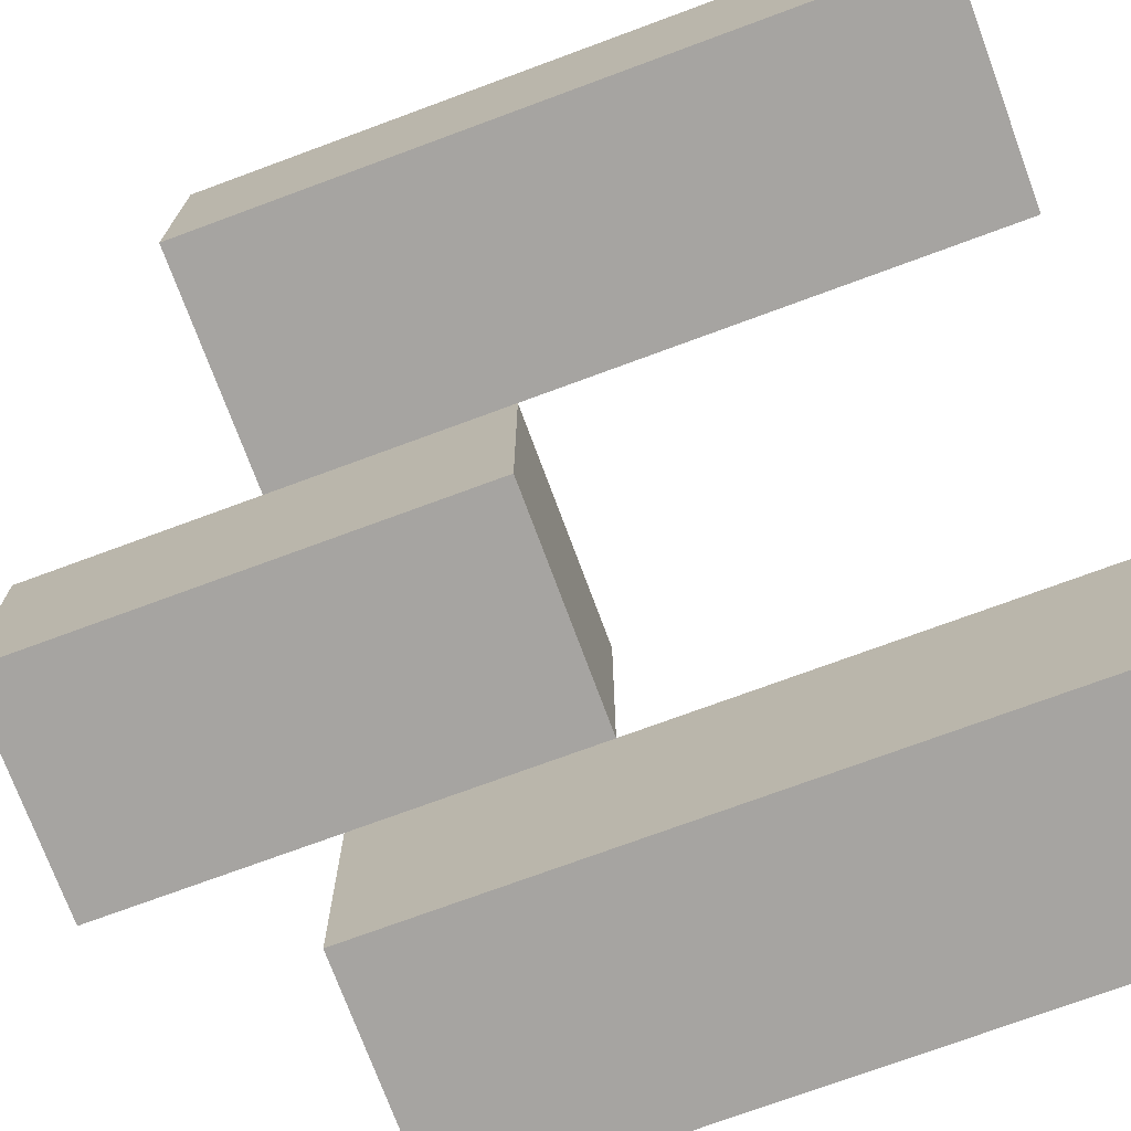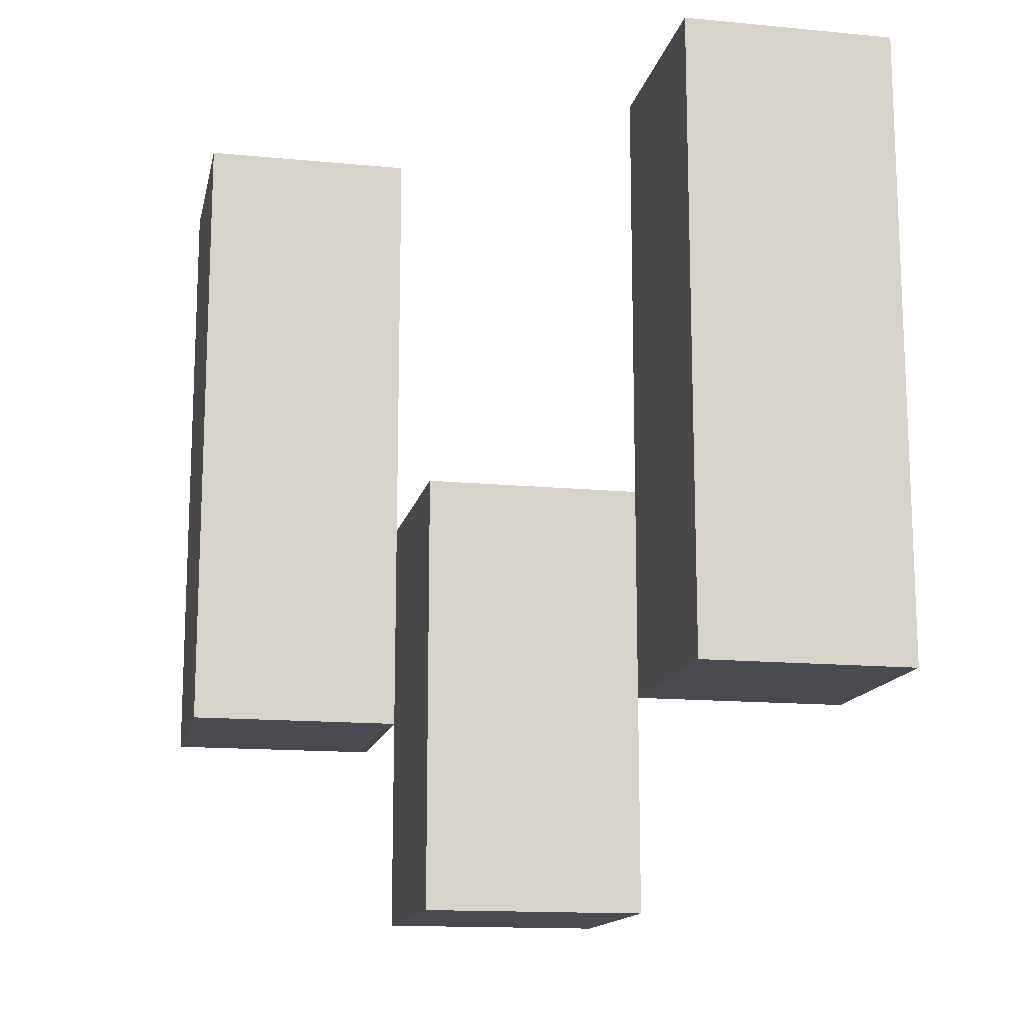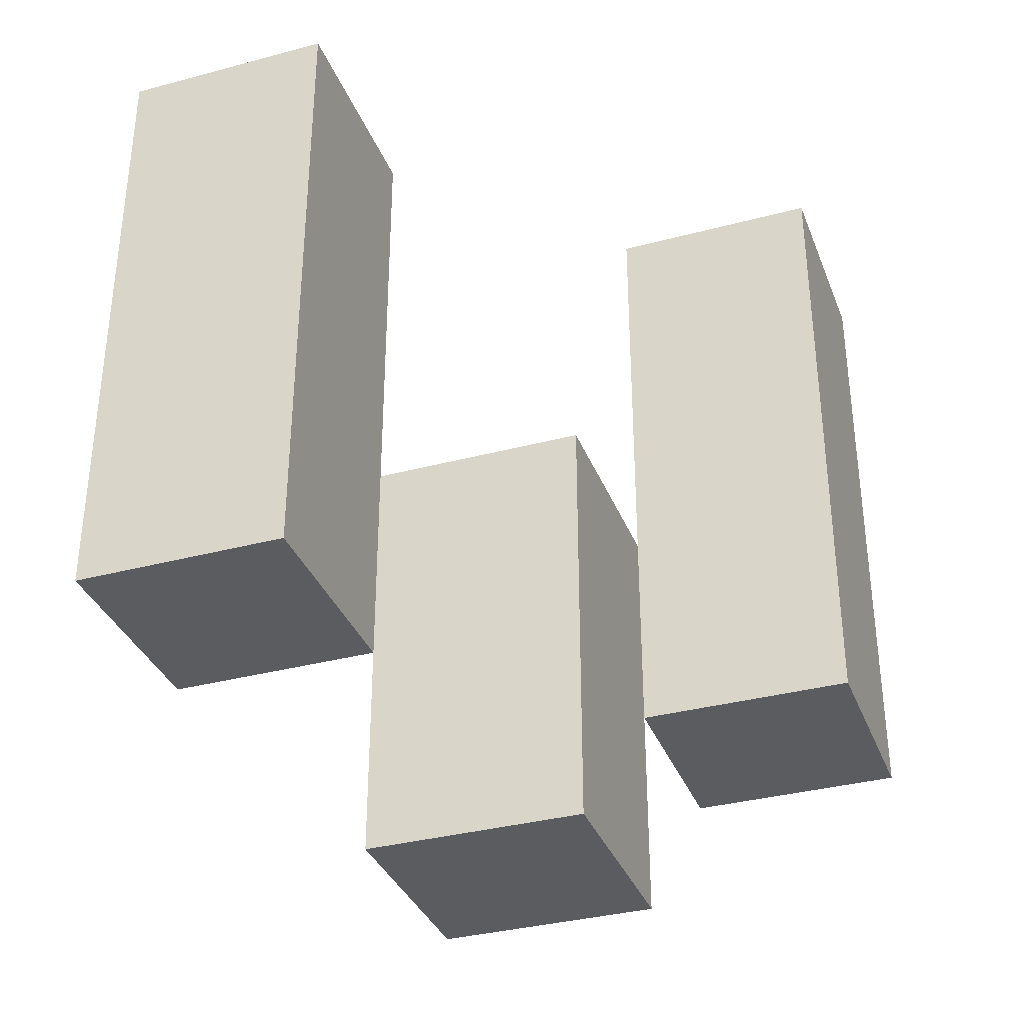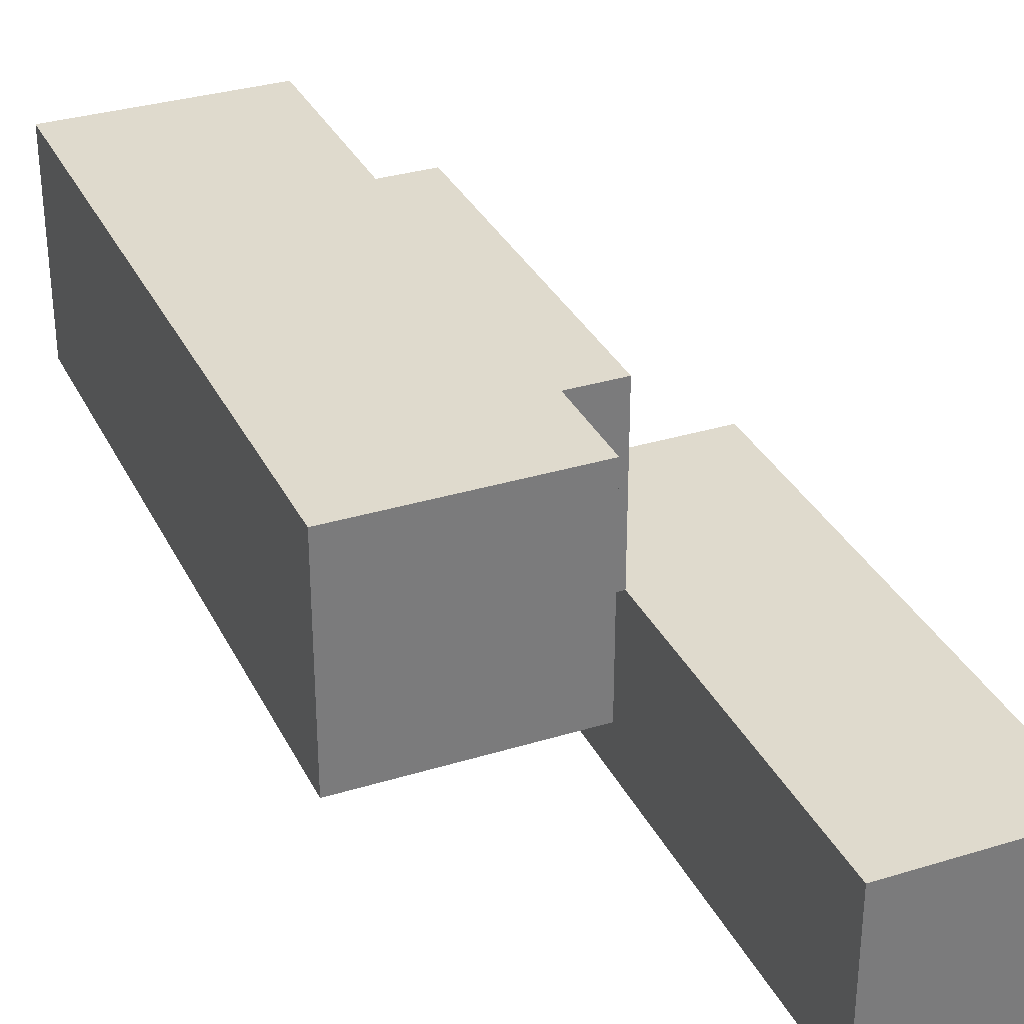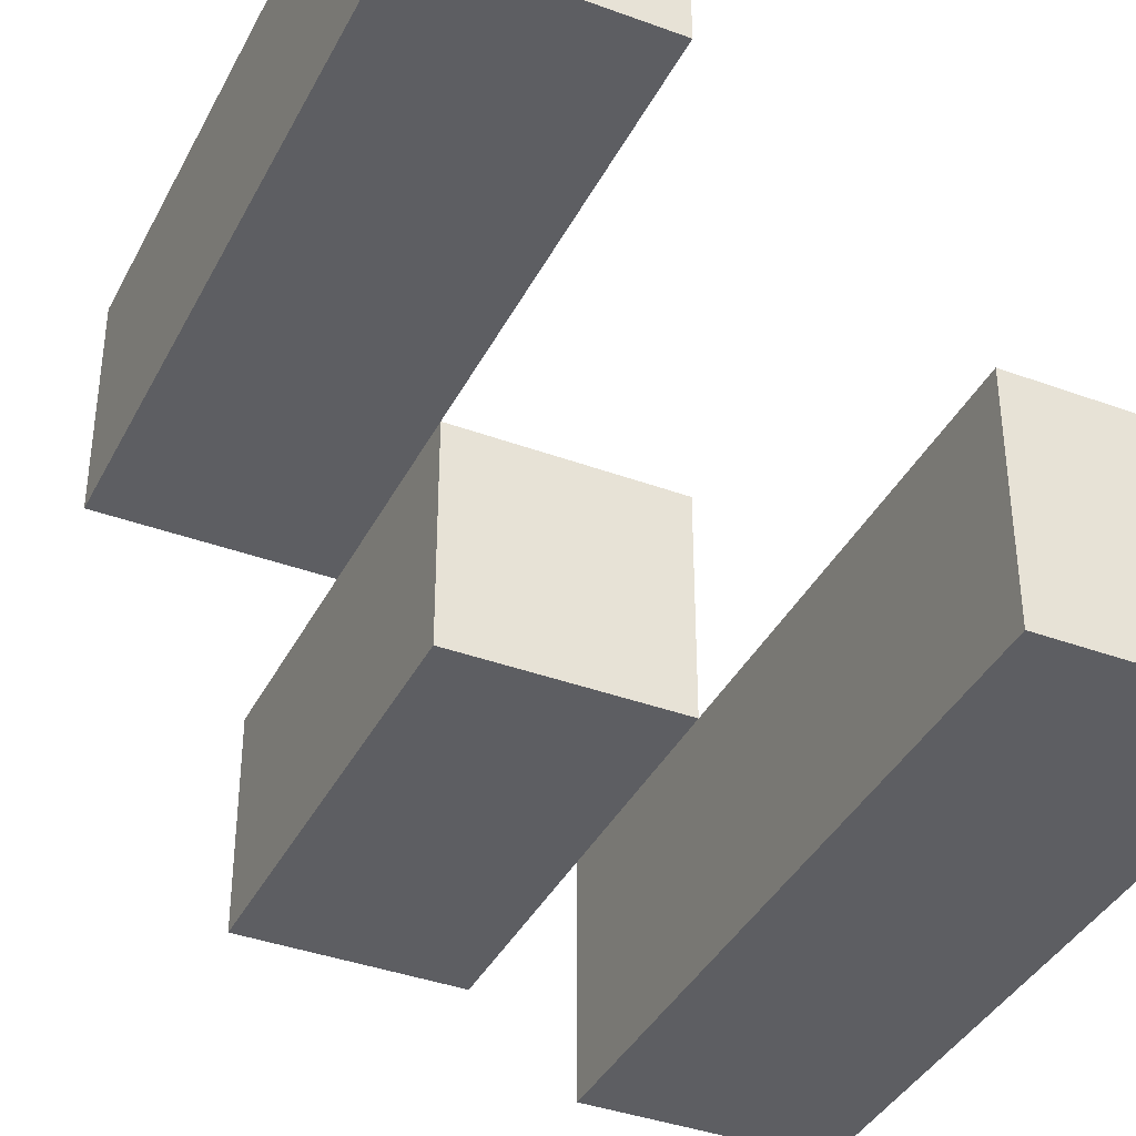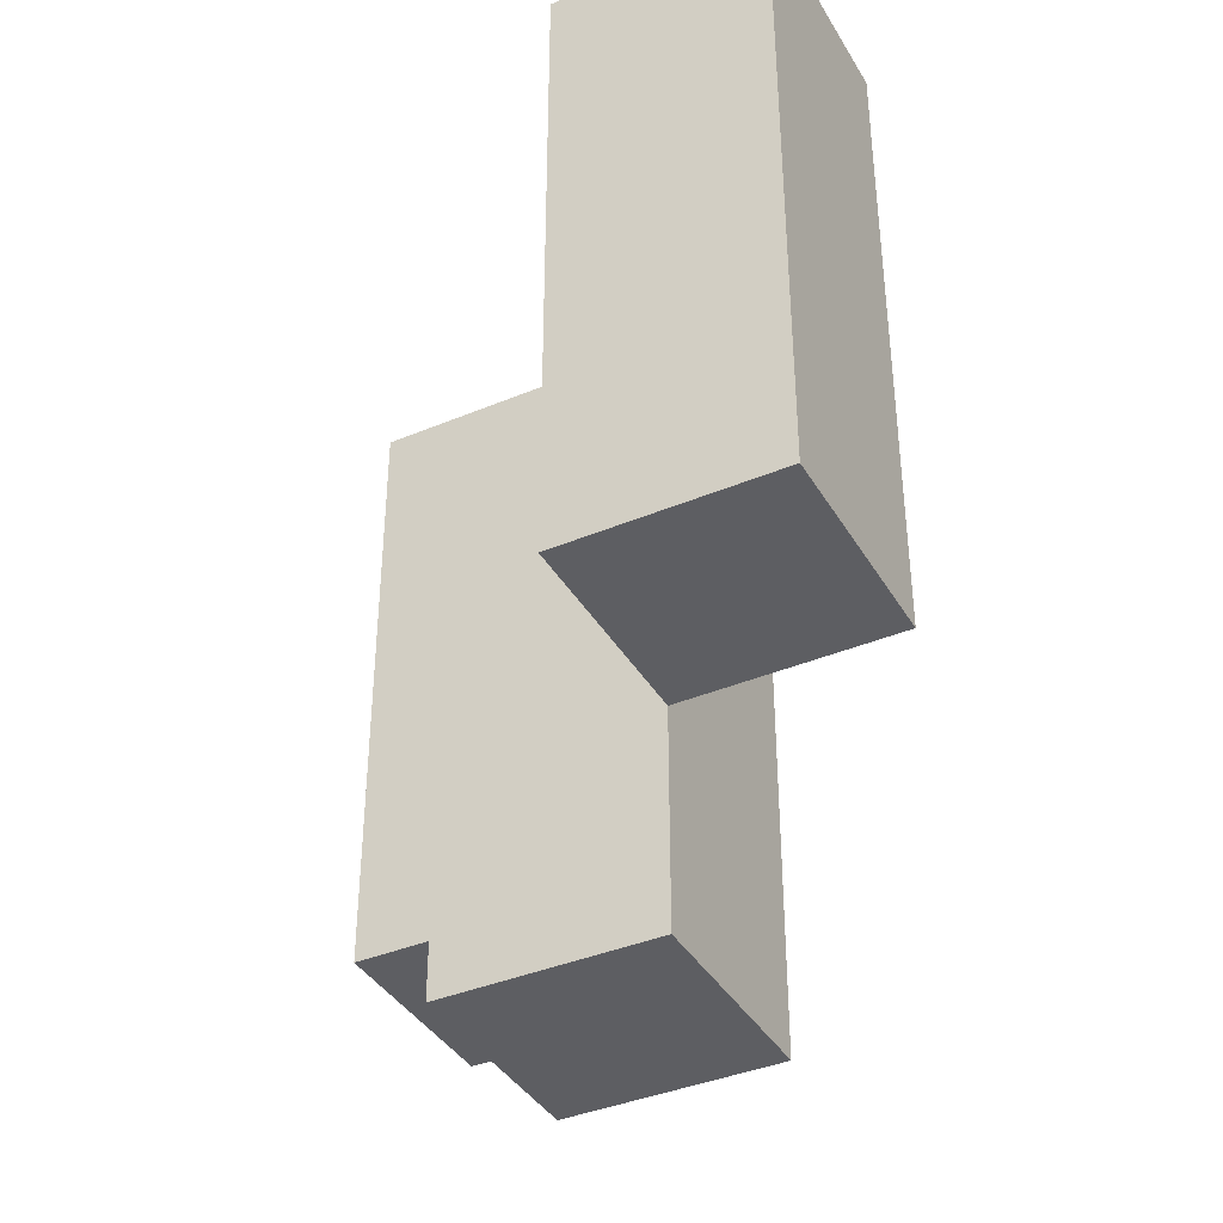
<metadata>
{"format":"obj","ext":"obj","renderer":"f3d","projection":"perspective","resolution":1024,"background":"white","views":[{"elev":-73.5,"azim":110.3,"up":"+Z"},{"elev":-14.4,"azim":-11.8,"up":"+Y"},{"elev":-34.8,"azim":-70.4,"up":"+Y"},{"elev":32.6,"azim":156.9,"up":"+Z"},{"elev":-38.5,"azim":155.1,"up":"+Z"},{"elev":-39.0,"azim":-152.3,"up":"+Y"}]}
</metadata>
<code>
o
v -5 1 20.6
v -4.9 1 20.6
v -5 1.3 20.6
v -4.9 1.3 20.6
v -4.9 0.9 20.7
v -4.8 0.9 20.7
v -4.9 1 20.7
v -4.9 1.1 20.7
v -4.8 1.1 20.7
v -4.8 1 20.8
v -4.7 1 20.8
v -4.8 1.1 20.8
v -4.8 1.3 20.8
v -4.7 1.3 20.8
v -5 1 20.7
v -4.9 1 20.7
v -4.9 1.1 20.7
v -5 1.3 20.7
v -4.9 1.3 20.7
v -4.9 0.9 20.8
v -4.8 0.9 20.8
v -4.8 1 20.8
v -4.9 1.1 20.8
v -4.8 1.1 20.8
v -4.8 1 20.9
v -4.7 1 20.9
v -4.8 1.3 20.9
v -4.7 1.3 20.9
v -5 1 20.6
v -5 1.3 20.6
v -5 1 20.7
v -5 1.3 20.7
v -4.9 0.9 20.7
v -4.9 1 20.7
v -4.9 1.1 20.7
v -4.9 0.9 20.8
v -4.9 1.1 20.8
v -4.8 1 20.8
v -4.8 1.1 20.8
v -4.8 1.3 20.8
v -4.8 1 20.9
v -4.8 1.3 20.9
v -4.9 1 20.6
v -4.9 1.3 20.6
v -4.9 1 20.7
v -4.9 1.1 20.7
v -4.9 1.3 20.7
v -4.8 0.9 20.7
v -4.8 1.1 20.7
v -4.8 0.9 20.8
v -4.8 1 20.8
v -4.8 1.1 20.8
v -4.7 1 20.8
v -4.7 1.3 20.8
v -4.7 1 20.9
v -4.7 1.3 20.9
v -4.9 0.9 20.7
v -4.9 0.9 20.8
v -4.8 0.9 20.7
v -4.8 0.9 20.8
v -5 1 20.6
v -5 1 20.7
v -4.9 1 20.6
v -4.9 1 20.7
v -4.8 1 20.8
v -4.8 1 20.9
v -4.7 1 20.8
v -4.7 1 20.9
v -4.9 1.1 20.7
v -4.9 1.1 20.8
v -4.8 1.1 20.7
v -4.8 1.1 20.8
v -5 1.3 20.6
v -5 1.3 20.7
v -4.9 1.3 20.6
v -4.9 1.3 20.7
v -4.8 1.3 20.8
v -4.8 1.3 20.9
v -4.7 1.3 20.8
v -4.7 1.3 20.9
f 3 2 1
f 4 2 3
f 7 6 5
f 8 6 7
f 9 6 8
f 12 11 10
f 13 11 12
f 14 11 13
f 15 16 17
f 15 17 18
f 18 17 19
f 20 21 22
f 20 22 23
f 23 22 24
f 25 26 27
f 27 26 28
f 31 30 29
f 32 30 31
f 36 34 33
f 36 35 34
f 37 35 36
f 41 39 38
f 41 40 39
f 42 40 41
f 43 44 45
f 45 44 46
f 46 44 47
f 48 49 50
f 50 49 51
f 51 49 52
f 53 54 55
f 55 54 56
f 59 58 57
f 60 58 59
f 63 62 61
f 64 62 63
f 67 66 65
f 68 66 67
f 69 70 71
f 71 70 72
f 73 74 75
f 75 74 76
f 77 78 79
f 79 78 80

</code>
